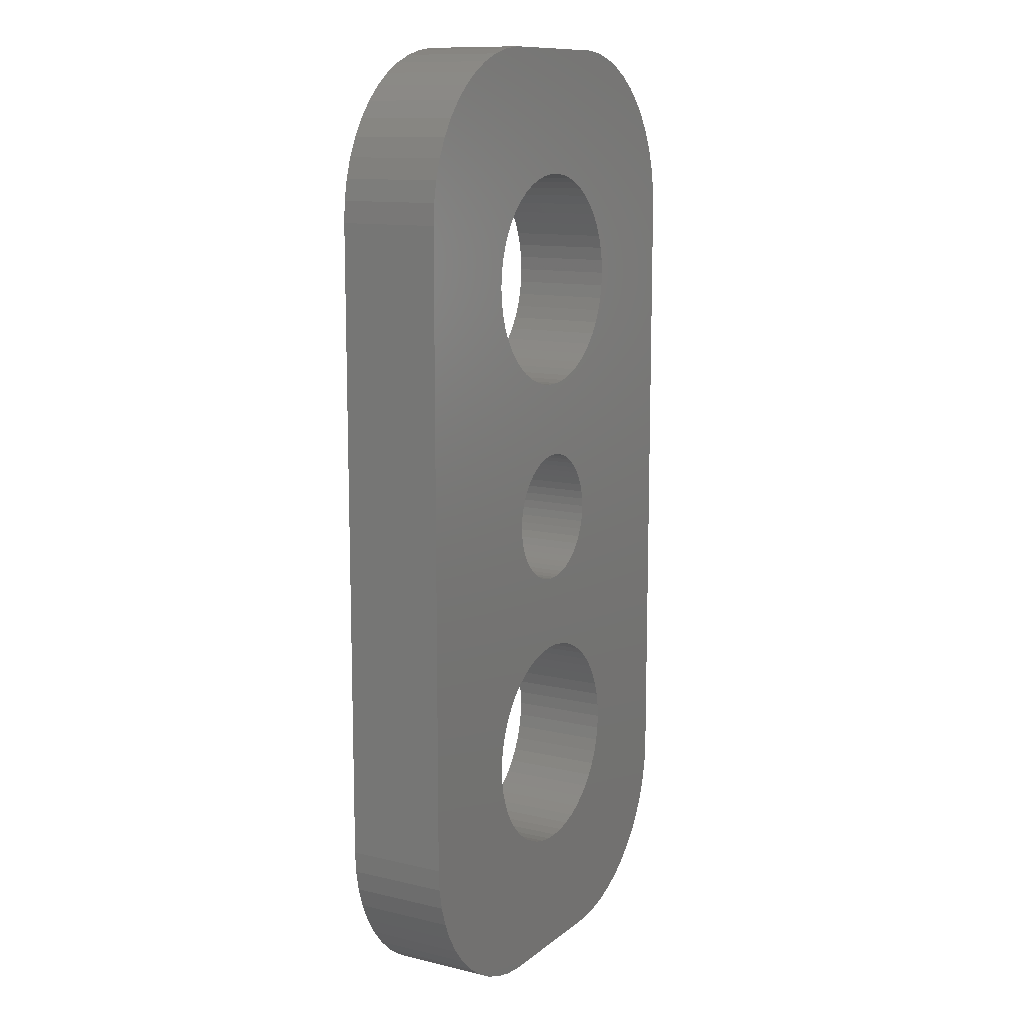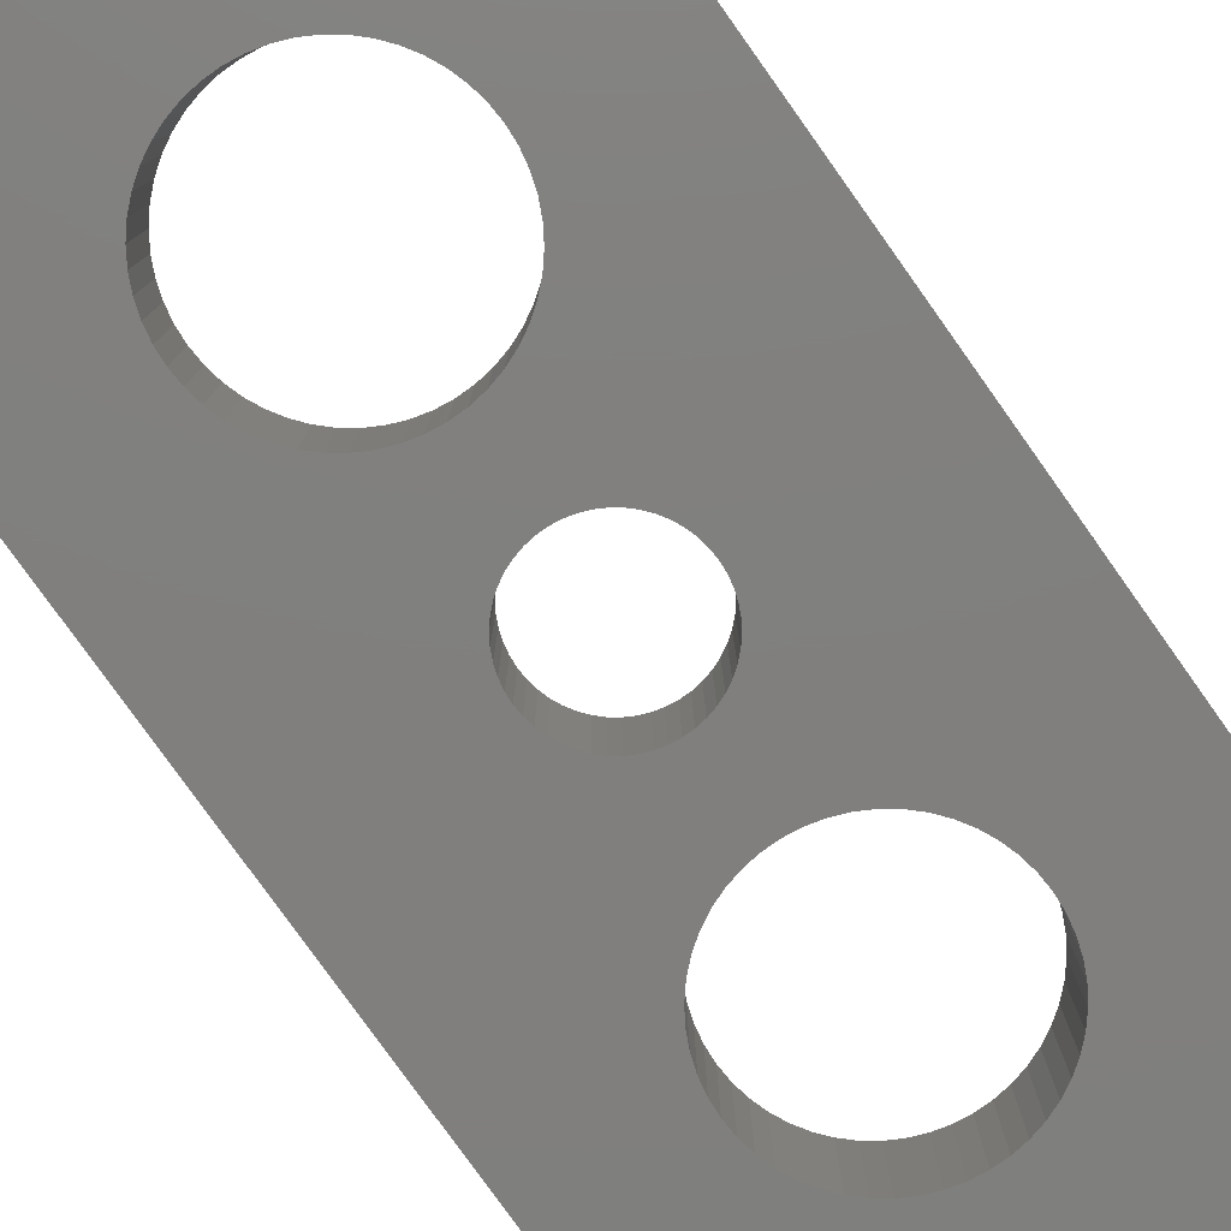
<metadata>
{"format":"stl","ext":"stl","renderer":"f3d","projection":"perspective","resolution":1024,"background":"white","views":[{"elev":11.6,"azim":119.8,"up":"+Y"},{"elev":-79.7,"azim":35.5,"up":"+Z"}]}
</metadata>
<code>
# stl→obj: 404 verts, 816 faces
v 3.25 7.5 0
v 3.224 7.907 3
v 3.224 7.907 0
v 3.25 7.5 3
v -0.609 10.69 0
v -0.2041 10.74 3
v -0.609 10.69 3
v -0.2041 10.74 0
v 0.609 4.308 0
v 0.2041 4.256 3
v 0.609 4.308 3
v 0.2041 4.256 0
v 1.741 10.24 0
v 2.072 10 3
v 1.741 10.24 3
v 2.072 10 0
v -2.629 9.41 3
v -2.369 9.725 0
v -2.369 9.725 3
v -2.629 9.41 0
v -1.741 10.24 0
v -1.384 10.44 3
v -1.741 10.24 3
v -1.384 10.44 0
v 2.848 9.066 0
v 2.629 9.41 3
v 2.629 9.41 0
v 2.848 9.066 3
v 0.609 10.69 0
v 1.004 10.59 3
v 0.609 10.69 3
v 1.004 10.59 0
v 0.2041 10.74 0
v 0.2041 10.74 3
v 1.384 10.44 0
v 1.384 10.44 3
v -3.148 8.308 3
v -3.022 8.696 0
v -3.022 8.696 3
v -3.148 8.308 0
v -2.072 10 0
v -2.072 10 3
v -1.004 10.59 3
v -1.004 10.59 0
v 1.004 4.409 0
v 1.004 4.409 3
v 1.741 4.756 0
v 1.384 4.559 3
v 1.741 4.756 3
v 1.384 4.559 0
v 3.148 8.308 0
v 3.022 8.696 3
v 3.022 8.696 0
v 3.148 8.308 3
v 2.369 9.725 3
v 2.369 9.725 0
v -2.848 9.066 0
v -2.848 9.066 3
v -3.224 7.907 3
v -3.224 7.907 0
v -3.25 7.5 3
v -3.25 7.5 0
v -3.224 7.093 3
v -3.224 7.093 0
v 3.224 7.093 0
v 3.224 7.093 3
v 3.022 6.304 0
v 3.148 6.692 3
v 3.148 6.692 0
v 3.022 6.304 3
v 2.072 4.996 0
v 2.072 4.996 3
v -1.741 4.756 0
v -2.072 4.996 3
v -1.741 4.756 3
v -2.072 4.996 0
v -2.369 5.275 3
v -2.629 5.59 0
v -2.629 5.59 3
v -2.369 5.275 0
v -2.848 5.934 3
v -3.022 6.304 0
v -3.022 6.304 3
v -2.848 5.934 0
v 2.369 5.275 0
v 2.369 5.275 3
v 2.848 5.934 0
v 2.848 5.934 3
v 2.629 5.59 0
v 2.629 5.59 3
v -0.2041 4.256 3
v -0.2041 4.256 0
v -0.609 4.308 0
v -1.004 4.409 3
v -0.609 4.308 3
v -1.004 4.409 0
v -1.384 4.559 0
v -1.384 4.559 3
v -3.148 6.692 0
v -3.148 6.692 3
v 3.022 -6.304 0
v 2.848 -5.934 3
v 2.848 -5.934 0
v 3.022 -6.304 3
v -3.148 -6.692 3
v -3.022 -6.304 0
v -3.022 -6.304 3
v -3.148 -6.692 0
v 2.629 -5.59 3
v 2.629 -5.59 0
v 1.004 -4.409 0
v 1.384 -4.559 3
v 1.004 -4.409 3
v 1.384 -4.559 0
v -1.384 -4.559 0
v -1.004 -4.409 3
v -1.384 -4.559 3
v -1.004 -4.409 0
v -2.848 -5.934 0
v -2.848 -5.934 3
v 3.148 -8.308 0
v 3.224 -7.907 3
v 3.224 -7.907 0
v 3.148 -8.308 3
v 0.2041 -4.256 0
v 0.609 -4.308 3
v 0.2041 -4.256 3
v 0.609 -4.308 0
v 1.741 -4.756 0
v 2.072 -4.996 3
v 1.741 -4.756 3
v 2.072 -4.996 0
v -3.224 -7.093 3
v -3.224 -7.093 0
v -2.629 -5.59 3
v -2.369 -5.275 0
v -2.369 -5.275 3
v -2.629 -5.59 0
v -1.741 -4.756 0
v -1.741 -4.756 3
v -0.609 -4.308 0
v -0.2041 -4.256 3
v -0.609 -4.308 3
v -0.2041 -4.256 0
v 3.25 -7.5 0
v 3.224 -7.093 3
v 3.224 -7.093 0
v 3.25 -7.5 3
v 3.022 -8.696 0
v 3.022 -8.696 3
v 2.072 -10 0
v 1.741 -10.24 3
v 2.072 -10 3
v 1.741 -10.24 0
v 3.148 -6.692 3
v 3.148 -6.692 0
v 2.369 -5.275 3
v 2.369 -5.275 0
v -3.25 -7.5 3
v -3.25 -7.5 0
v -2.072 -4.996 0
v -2.072 -4.996 3
v 0.2041 -10.74 0
v -0.2041 -10.74 3
v 0.2041 -10.74 3
v -0.2041 -10.74 0
v -3.022 -8.696 3
v -3.148 -8.308 0
v -3.148 -8.308 3
v -3.022 -8.696 0
v -2.848 -9.066 3
v -2.848 -9.066 0
v 0.609 -10.69 0
v 0.609 -10.69 3
v -1.004 -10.59 0
v -1.384 -10.44 3
v -1.004 -10.59 3
v -1.384 -10.44 0
v -3.224 -7.907 3
v -3.224 -7.907 0
v 1.004 -10.59 0
v 1.004 -10.59 3
v 1.384 -10.44 3
v 1.384 -10.44 0
v 2.369 -9.725 0
v 2.369 -9.725 3
v 2.848 -9.066 0
v 2.848 -9.066 3
v 2.629 -9.41 0
v 2.629 -9.41 3
v -1.741 -10.24 0
v -2.072 -10 3
v -1.741 -10.24 3
v -2.072 -10 0
v -0.609 -10.69 0
v -0.609 -10.69 3
v -2.369 -9.725 3
v -2.629 -9.41 0
v -2.629 -9.41 3
v -2.369 -9.725 0
v 2 0 0
v 1.984 0.2507 3
v 1.984 0.2507 0
v 2 0 3
v -2 0 3
v -1.984 0.2507 0
v -1.984 0.2507 3
v -2 0 0
v -0.1256 1.996 0
v 0.1256 1.996 3
v -0.1256 1.996 3
v 0.1256 1.996 0
v 0.1256 -1.996 0
v -0.1256 -1.996 3
v 0.1256 -1.996 3
v -0.1256 -1.996 0
v 1.458 -1.369 0
v 1.275 -1.541 3
v 1.458 -1.369 3
v 1.275 -1.541 0
v 1.275 1.541 0
v 1.458 1.369 3
v 1.275 1.541 3
v 1.458 1.369 0
v -1.458 1.369 0
v -1.275 1.541 3
v -1.458 1.369 3
v -1.275 1.541 0
v -0.8516 1.81 0
v -0.618 1.902 3
v -0.8516 1.81 3
v -0.618 1.902 0
v 1.86 0.7362 0
v 1.753 0.9635 3
v 1.753 0.9635 0
v 1.86 0.7362 3
v 1.937 0.4974 3
v 1.937 0.4974 0
v 0.618 1.902 0
v 0.8516 1.81 3
v 0.618 1.902 3
v 0.8516 1.81 0
v 1.072 1.689 0
v 1.072 1.689 3
v -1.86 0.7362 3
v -1.753 0.9635 0
v -1.753 0.9635 3
v -1.86 0.7362 0
v -1.618 1.176 0
v -1.618 1.176 3
v -1.937 0.4974 3
v -1.937 0.4974 0
v -1.072 1.689 0
v -1.072 1.689 3
v -0.3748 1.965 3
v -0.3748 1.965 0
v 0.3748 -1.965 0
v 0.3748 -1.965 3
v 1.618 1.176 0
v 1.618 1.176 3
v 0.3748 1.965 0
v 0.3748 1.965 3
v 7 9.5 3
v 7 -9.5 3
v 1.984 -0.2507 3
v 1.937 -0.4974 3
v 6.961 10.13 3
v 6.843 10.74 3
v 6.649 11.34 3
v 6.382 11.91 3
v 6.045 12.44 3
v 5.645 12.92 3
v 6.961 -10.13 3
v 5.187 13.35 3
v 4.679 13.72 3
v 6.843 -10.74 3
v 4.129 14.02 3
v 6.649 -11.34 3
v 3.545 14.26 3
v 6.382 -11.91 3
v 2.937 14.41 3
v 2.314 14.49 3
v -2.314 14.49 3
v -2.937 14.41 3
v -3.545 14.26 3
v -4.129 14.02 3
v -4.679 13.72 3
v -5.187 13.35 3
v -5.645 12.92 3
v -6.045 12.44 3
v -6.382 11.91 3
v 6.045 -12.44 3
v 5.645 -12.92 3
v 5.187 -13.35 3
v 4.679 -13.72 3
v 4.129 -14.02 3
v 3.545 -14.26 3
v 2.937 -14.41 3
v 2.314 -14.49 3
v -2.314 -14.49 3
v -2.937 -14.41 3
v -4.129 -14.02 3
v -5.187 -13.35 3
v -6.045 -12.44 3
v -6.649 -11.34 3
v -6.961 -10.13 3
v -7 -9.5 3
v -3.545 -14.26 3
v -7 9.5 3
v -6.649 11.34 3
v -6.843 10.74 3
v -6.961 10.13 3
v -4.679 -13.72 3
v -5.645 -12.92 3
v -6.382 -11.91 3
v -6.843 -10.74 3
v 1.86 -0.7362 3
v 1.753 -0.9635 3
v 1.618 -1.176 3
v 1.072 -1.689 3
v 0.8516 -1.81 3
v 0.618 -1.902 3
v -0.3748 -1.965 3
v -0.618 -1.902 3
v -0.8516 -1.81 3
v -1.072 -1.689 3
v -1.275 -1.541 3
v -1.458 -1.369 3
v -1.618 -1.176 3
v -1.753 -0.9635 3
v -1.86 -0.7362 3
v -1.937 -0.4974 3
v -1.984 -0.2507 3
v 1.937 -0.4974 0
v 1.984 -0.2507 0
v -1.275 -1.541 0
v -1.458 -1.369 0
v -1.86 -0.7362 0
v -1.753 -0.9635 0
v 7 -9.5 0
v 7 9.5 0
v 1.86 -0.7362 0
v 1.753 -0.9635 0
v 1.618 -1.176 0
v 1.072 -1.689 0
v 0.8516 -1.81 0
v 0.618 -1.902 0
v -0.3748 -1.965 0
v -0.618 -1.902 0
v -0.8516 -1.81 0
v -1.072 -1.689 0
v -1.618 -1.176 0
v -1.937 -0.4974 0
v 6.961 -10.13 0
v 6.843 -10.74 0
v 6.649 -11.34 0
v 6.382 -11.91 0
v 6.045 -12.44 0
v 5.645 -12.92 0
v 6.961 10.13 0
v 5.187 -13.35 0
v 4.679 -13.72 0
v 6.843 10.74 0
v 4.129 -14.02 0
v 6.649 11.34 0
v 3.545 -14.26 0
v 6.382 11.91 0
v 2.937 -14.41 0
v 2.314 -14.49 0
v -2.314 -14.49 0
v -2.937 -14.41 0
v -3.545 -14.26 0
v -4.129 -14.02 0
v -4.679 -13.72 0
v -5.187 -13.35 0
v -5.645 -12.92 0
v -6.045 -12.44 0
v -6.382 -11.91 0
v 6.045 12.44 0
v 5.645 12.92 0
v 5.187 13.35 0
v 4.679 13.72 0
v 4.129 14.02 0
v 3.545 14.26 0
v 2.937 14.41 0
v 2.314 14.49 0
v -2.314 14.49 0
v -2.937 14.41 0
v -4.129 14.02 0
v -5.187 13.35 0
v -6.045 12.44 0
v -6.649 11.34 0
v -6.961 10.13 0
v -7 9.5 0
v -3.545 14.26 0
v -7 -9.5 0
v -6.649 -11.34 0
v -6.843 -10.74 0
v -6.961 -10.13 0
v -4.679 13.72 0
v -5.645 12.92 0
v -6.382 11.91 0
v -6.843 10.74 0
v -1.984 -0.2507 0
f 1 2 3
f 2 1 4
f 5 6 7
f 6 5 8
f 9 10 11
f 10 9 12
f 13 14 15
f 14 13 16
f 17 18 19
f 18 17 20
f 21 22 23
f 22 21 24
f 25 26 27
f 26 25 28
f 29 30 31
f 30 29 32
f 33 31 34
f 31 33 29
f 35 15 36
f 15 35 13
f 37 38 39
f 38 37 40
f 41 23 42
f 23 41 21
f 24 43 22
f 43 24 44
f 45 11 46
f 11 45 9
f 47 48 49
f 48 47 50
f 51 52 53
f 52 51 54
f 3 54 51
f 54 3 2
f 53 28 25
f 28 53 52
f 16 55 14
f 55 16 56
f 27 55 56
f 55 27 26
f 8 34 6
f 34 8 33
f 32 36 30
f 36 32 35
f 39 57 58
f 57 39 38
f 58 20 17
f 20 58 57
f 59 40 37
f 40 59 60
f 61 60 59
f 60 61 62
f 63 62 61
f 62 63 64
f 18 42 19
f 42 18 41
f 44 7 43
f 7 44 5
f 65 4 1
f 4 65 66
f 67 68 69
f 68 67 70
f 69 66 65
f 66 69 68
f 71 49 72
f 49 71 47
f 73 74 75
f 74 73 76
f 77 78 79
f 78 77 80
f 81 82 83
f 82 81 84
f 85 72 86
f 72 85 71
f 50 46 48
f 46 50 45
f 87 70 67
f 70 87 88
f 89 88 87
f 88 89 90
f 12 91 10
f 91 12 92
f 93 94 95
f 94 93 96
f 97 75 98
f 75 97 73
f 92 95 91
f 95 92 93
f 76 77 74
f 77 76 80
f 79 84 81
f 84 79 78
f 83 99 100
f 99 83 82
f 100 64 63
f 64 100 99
f 85 90 89
f 90 85 86
f 96 98 94
f 98 96 97
f 101 102 103
f 102 101 104
f 105 106 107
f 106 105 108
f 103 109 110
f 109 103 102
f 111 112 113
f 112 111 114
f 115 116 117
f 116 115 118
f 107 119 120
f 119 107 106
f 121 122 123
f 122 121 124
f 125 126 127
f 126 125 128
f 129 130 131
f 130 129 132
f 133 108 105
f 108 133 134
f 135 136 137
f 136 135 138
f 139 117 140
f 117 139 115
f 141 142 143
f 142 141 144
f 145 146 147
f 146 145 148
f 149 124 121
f 124 149 150
f 151 152 153
f 152 151 154
f 147 155 156
f 155 147 146
f 156 104 101
f 104 156 155
f 132 157 130
f 157 132 158
f 110 157 158
f 157 110 109
f 144 127 142
f 127 144 125
f 128 113 126
f 113 128 111
f 114 131 112
f 131 114 129
f 159 134 133
f 134 159 160
f 120 138 135
f 138 120 119
f 118 143 116
f 143 118 141
f 161 140 162
f 140 161 139
f 136 162 137
f 162 136 161
f 123 148 145
f 148 123 122
f 163 164 165
f 164 163 166
f 167 168 169
f 168 167 170
f 171 170 167
f 170 171 172
f 173 165 174
f 165 173 163
f 175 176 177
f 176 175 178
f 179 160 159
f 160 179 180
f 181 174 182
f 174 181 173
f 154 183 152
f 183 154 184
f 185 153 186
f 153 185 151
f 187 150 149
f 150 187 188
f 189 188 187
f 188 189 190
f 191 192 193
f 192 191 194
f 195 177 196
f 177 195 175
f 166 196 164
f 196 166 195
f 197 198 199
f 198 197 200
f 194 197 192
f 197 194 200
f 169 180 179
f 180 169 168
f 185 190 189
f 190 185 186
f 178 193 176
f 193 178 191
f 199 172 171
f 172 199 198
f 184 182 183
f 182 184 181
f 201 202 203
f 202 201 204
f 205 206 207
f 206 205 208
f 209 210 211
f 210 209 212
f 213 214 215
f 214 213 216
f 217 218 219
f 218 217 220
f 221 222 223
f 222 221 224
f 225 226 227
f 226 225 228
f 229 230 231
f 230 229 232
f 233 234 235
f 234 233 236
f 203 237 238
f 237 203 202
f 239 240 241
f 240 239 242
f 243 223 244
f 223 243 221
f 245 246 247
f 246 245 248
f 247 249 250
f 249 247 246
f 251 248 245
f 248 251 252
f 253 231 254
f 231 253 229
f 232 255 230
f 255 232 256
f 257 215 258
f 215 257 213
f 238 236 233
f 236 238 237
f 259 222 224
f 222 259 260
f 235 260 259
f 260 235 234
f 261 241 262
f 241 261 239
f 212 262 210
f 262 212 261
f 250 225 227
f 225 250 249
f 207 252 251
f 252 207 206
f 70 263 68
f 264 146 148
f 88 263 70
f 264 155 146
f 263 204 264
f 264 104 155
f 263 88 202
f 265 264 204
f 237 88 90
f 102 264 265
f 236 90 86
f 264 102 104
f 234 86 72
f 266 102 265
f 102 266 109
f 263 202 204
f 88 237 202
f 90 236 237
f 86 234 236
f 222 72 49
f 72 260 234
f 72 222 260
f 223 49 48
f 49 223 222
f 48 244 223
f 46 244 48
f 46 240 244
f 46 241 240
f 11 241 46
f 11 262 241
f 10 262 11
f 10 210 262
f 10 211 210
f 91 211 10
f 91 255 211
f 95 255 91
f 95 230 255
f 94 230 95
f 230 94 231
f 94 254 231
f 98 254 94
f 254 98 226
f 75 226 98
f 226 75 227
f 74 227 75
f 227 74 250
f 250 74 247
f 77 247 74
f 247 77 245
f 79 245 77
f 245 79 251
f 52 263 267
f 66 263 4
f 28 267 268
f 68 263 66
f 28 268 269
f 122 264 148
f 26 269 270
f 124 264 122
f 26 270 271
f 150 264 124
f 55 271 272
f 264 150 273
f 55 272 274
f 188 273 150
f 14 274 275
f 273 188 276
f 14 275 277
f 276 188 278
f 15 277 279
f 190 278 188
f 278 190 280
f 263 2 4
f 263 54 2
f 263 52 54
f 15 279 281
f 267 28 52
f 269 26 28
f 271 55 26
f 36 281 282
f 274 14 55
f 277 15 14
f 281 36 15
f 282 30 36
f 282 31 30
f 282 34 31
f 282 6 34
f 283 6 282
f 6 283 7
f 7 283 43
f 43 283 22
f 284 22 283
f 22 284 23
f 285 23 284
f 286 23 285
f 23 286 42
f 287 42 286
f 288 42 287
f 42 288 19
f 289 19 288
f 290 19 289
f 291 17 290
f 19 290 17
f 280 190 292
f 186 292 190
f 292 186 293
f 293 186 294
f 153 294 186
f 294 153 295
f 295 153 296
f 152 296 153
f 296 152 297
f 297 152 298
f 183 298 152
f 298 183 299
f 182 299 183
f 174 299 182
f 165 299 174
f 164 299 165
f 300 164 196
f 300 196 177
f 300 177 176
f 301 176 193
f 302 193 192
f 164 300 299
f 303 192 197
f 304 197 199
f 305 199 171
f 176 301 300
f 306 171 167
f 307 167 169
f 307 169 179
f 307 179 159
f 193 308 301
f 61 309 159
f 310 17 291
f 307 159 309
f 17 310 58
f 167 307 306
f 311 58 310
f 193 302 308
f 312 58 311
f 192 313 302
f 58 312 39
f 192 303 313
f 309 39 312
f 197 314 303
f 39 309 37
f 197 304 314
f 37 309 59
f 199 315 304
f 59 309 61
f 199 305 315
f 171 316 305
f 171 306 316
f 317 109 266
f 109 317 157
f 318 157 317
f 157 318 130
f 319 130 318
f 219 130 319
f 130 219 131
f 218 131 219
f 131 218 112
f 320 112 218
f 320 113 112
f 321 113 320
f 322 113 321
f 322 126 113
f 258 126 322
f 258 127 126
f 215 127 258
f 214 127 215
f 214 142 127
f 323 142 214
f 323 143 142
f 324 143 323
f 116 324 325
f 324 116 143
f 326 116 325
f 117 326 327
f 326 117 116
f 140 327 328
f 162 328 329
f 327 140 117
f 162 329 330
f 137 330 331
f 135 331 332
f 120 332 333
f 107 333 205
f 328 162 140
f 81 251 79
f 251 81 207
f 330 137 162
f 83 207 81
f 331 135 137
f 207 83 205
f 332 120 135
f 107 205 83
f 333 107 120
f 100 107 83
f 100 105 107
f 63 105 100
f 63 133 105
f 61 133 63
f 133 61 159
f 228 254 226
f 254 228 253
f 256 211 255
f 211 256 209
f 334 265 335
f 265 334 266
f 336 328 327
f 328 336 337
f 330 338 331
f 338 330 339
f 101 340 156
f 341 65 1
f 103 340 101
f 341 69 65
f 340 201 341
f 341 67 69
f 340 103 335
f 203 341 201
f 334 103 110
f 87 341 203
f 342 110 158
f 341 87 67
f 343 158 132
f 238 87 203
f 87 238 89
f 340 335 201
f 103 334 335
f 110 342 334
f 158 343 342
f 217 132 129
f 132 344 343
f 132 217 344
f 220 129 114
f 129 220 217
f 114 345 220
f 111 345 114
f 111 346 345
f 111 347 346
f 128 347 111
f 128 257 347
f 125 257 128
f 125 213 257
f 125 216 213
f 144 216 125
f 144 348 216
f 141 348 144
f 141 349 348
f 118 349 141
f 349 118 350
f 118 351 350
f 115 351 118
f 351 115 336
f 139 336 115
f 336 139 337
f 161 337 139
f 337 161 352
f 352 161 339
f 136 339 161
f 339 136 338
f 138 338 136
f 338 138 353
f 149 340 354
f 147 340 145
f 187 354 355
f 156 340 147
f 187 355 356
f 3 341 1
f 189 356 357
f 51 341 3
f 189 357 358
f 53 341 51
f 185 358 359
f 341 53 360
f 185 359 361
f 25 360 53
f 151 361 362
f 360 25 363
f 151 362 364
f 363 25 365
f 154 364 366
f 27 365 25
f 365 27 367
f 340 123 145
f 340 121 123
f 340 149 121
f 154 366 368
f 354 187 149
f 356 189 187
f 358 185 189
f 184 368 369
f 361 151 185
f 364 154 151
f 368 184 154
f 369 181 184
f 369 173 181
f 369 163 173
f 369 166 163
f 370 166 369
f 166 370 195
f 195 370 175
f 175 370 178
f 371 178 370
f 178 371 191
f 372 191 371
f 373 191 372
f 191 373 194
f 374 194 373
f 375 194 374
f 194 375 200
f 376 200 375
f 377 200 376
f 378 198 377
f 200 377 198
f 367 27 379
f 56 379 27
f 379 56 380
f 380 56 381
f 16 381 56
f 381 16 382
f 382 16 383
f 13 383 16
f 383 13 384
f 384 13 385
f 35 385 13
f 385 35 386
f 32 386 35
f 29 386 32
f 33 386 29
f 8 386 33
f 387 8 5
f 387 5 44
f 387 44 24
f 388 24 21
f 389 21 41
f 8 387 386
f 390 41 18
f 391 18 20
f 392 20 57
f 24 388 387
f 393 57 38
f 394 38 40
f 394 40 60
f 394 60 62
f 21 395 388
f 160 396 62
f 397 198 378
f 394 62 396
f 198 397 172
f 38 394 393
f 398 172 397
f 21 389 395
f 399 172 398
f 41 400 389
f 172 399 170
f 41 390 400
f 396 170 399
f 18 401 390
f 170 396 168
f 18 391 401
f 168 396 180
f 20 402 391
f 180 396 160
f 20 392 402
f 57 403 392
f 57 393 403
f 233 89 238
f 89 233 85
f 235 85 233
f 85 235 71
f 259 71 235
f 224 71 259
f 71 224 47
f 221 47 224
f 47 221 50
f 243 50 221
f 243 45 50
f 242 45 243
f 239 45 242
f 239 9 45
f 261 9 239
f 261 12 9
f 212 12 261
f 209 12 212
f 209 92 12
f 256 92 209
f 256 93 92
f 232 93 256
f 96 232 229
f 232 96 93
f 253 96 229
f 97 253 228
f 253 97 96
f 73 228 225
f 76 225 249
f 228 73 97
f 76 249 246
f 80 246 248
f 78 248 252
f 84 252 206
f 82 206 208
f 225 76 73
f 119 353 138
f 353 119 404
f 246 80 76
f 106 404 119
f 248 78 80
f 404 106 208
f 252 84 78
f 82 208 106
f 206 82 84
f 108 82 106
f 108 99 82
f 134 99 108
f 134 64 99
f 160 64 134
f 64 160 62
f 345 321 320
f 321 345 346
f 346 322 321
f 322 346 347
f 242 244 240
f 244 242 243
f 217 319 344
f 319 217 219
f 343 317 342
f 317 343 318
f 335 204 201
f 204 335 265
f 331 353 332
f 353 331 338
f 333 208 205
f 208 333 404
f 220 320 218
f 320 220 345
f 347 258 322
f 258 347 257
f 344 318 343
f 318 344 319
f 342 266 334
f 266 342 317
f 216 323 214
f 323 216 348
f 348 324 323
f 324 348 349
f 328 352 329
f 352 328 337
f 329 339 330
f 339 329 352
f 332 404 333
f 404 332 353
f 350 326 325
f 326 350 351
f 351 327 326
f 327 351 336
f 349 325 324
f 325 349 350
f 396 309 394
f 309 396 307
f 376 303 314
f 303 376 375
f 264 341 263
f 341 264 340
f 385 282 281
f 282 385 386
f 386 283 282
f 283 386 387
f 392 291 402
f 291 392 310
f 395 286 285
f 286 395 389
f 391 289 401
f 289 391 290
f 400 288 287
f 288 400 390
f 387 284 283
f 284 387 388
f 403 310 392
f 310 403 311
f 376 304 377
f 304 376 314
f 398 306 399
f 306 398 316
f 373 308 302
f 308 373 372
f 375 313 303
f 313 375 374
f 370 299 300
f 299 370 369
f 276 354 273
f 354 276 355
f 383 279 277
f 279 383 384
f 267 363 268
f 363 267 360
f 390 289 288
f 289 390 401
f 388 285 284
f 285 388 395
f 394 312 393
f 312 394 309
f 393 311 403
f 311 393 312
f 399 307 396
f 307 399 306
f 372 301 308
f 301 372 371
f 371 300 301
f 300 371 370
f 280 356 278
f 356 280 357
f 270 379 271
f 379 270 367
f 268 365 269
f 365 268 363
f 381 275 274
f 275 381 382
f 263 360 267
f 360 263 341
f 402 290 391
f 290 402 291
f 389 287 286
f 287 389 400
f 378 305 397
f 305 378 315
f 397 316 398
f 316 397 305
f 369 298 299
f 298 369 368
f 361 293 294
f 293 361 359
f 368 297 298
f 297 368 366
f 278 355 276
f 355 278 356
f 292 357 280
f 357 292 358
f 269 367 270
f 367 269 365
f 380 274 272
f 274 380 381
f 382 277 275
f 277 382 383
f 384 281 279
f 281 384 385
f 374 302 313
f 302 374 373
f 377 315 378
f 315 377 304
f 293 358 292
f 358 293 359
f 362 294 295
f 294 362 361
f 366 296 297
f 296 366 364
f 364 295 296
f 295 364 362
f 273 340 264
f 340 273 354
f 271 380 272
f 380 271 379

</code>
